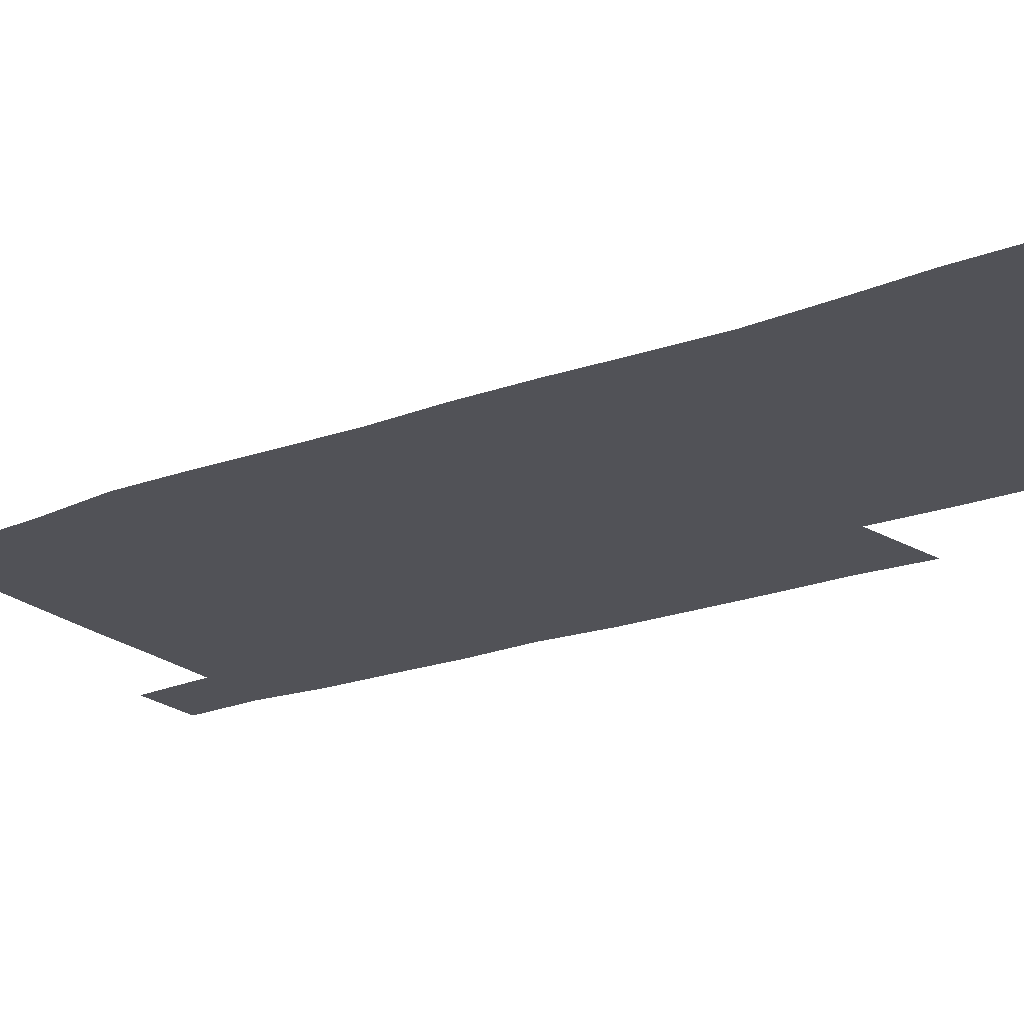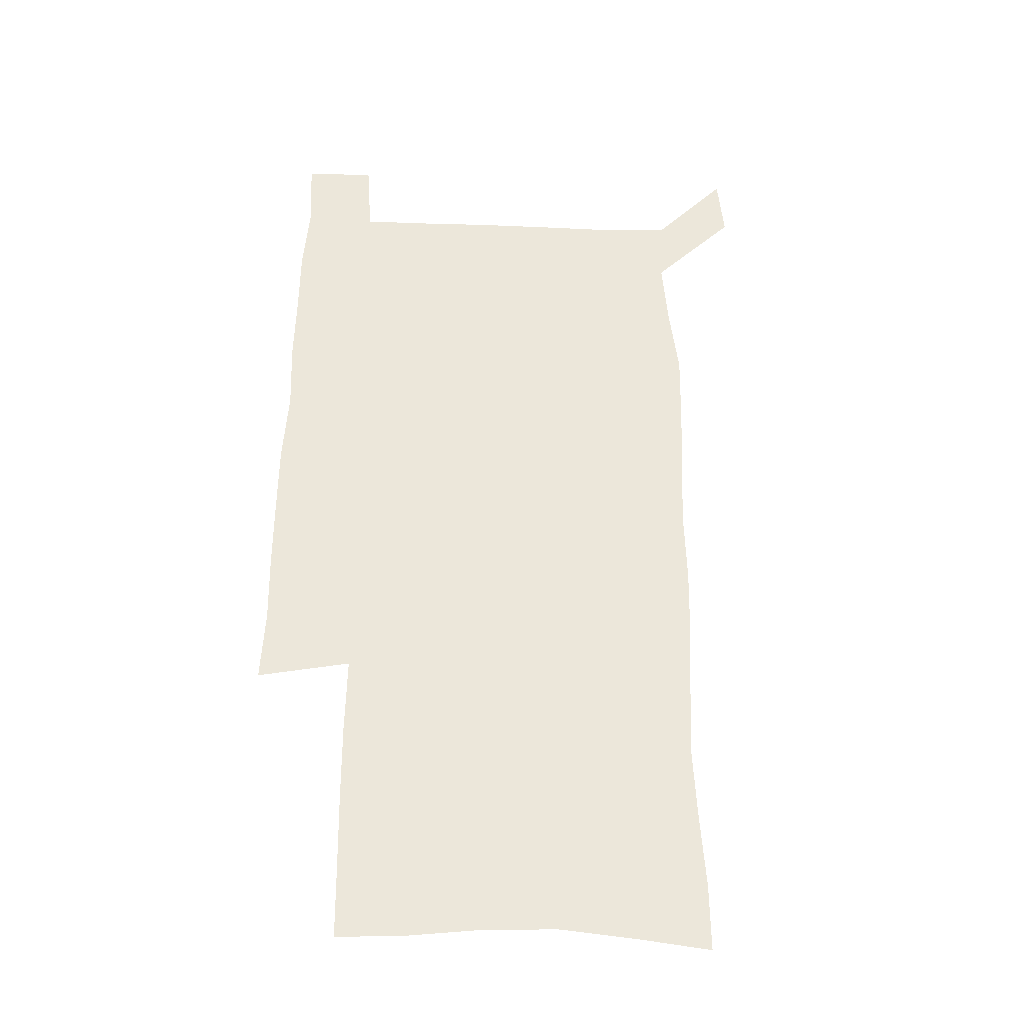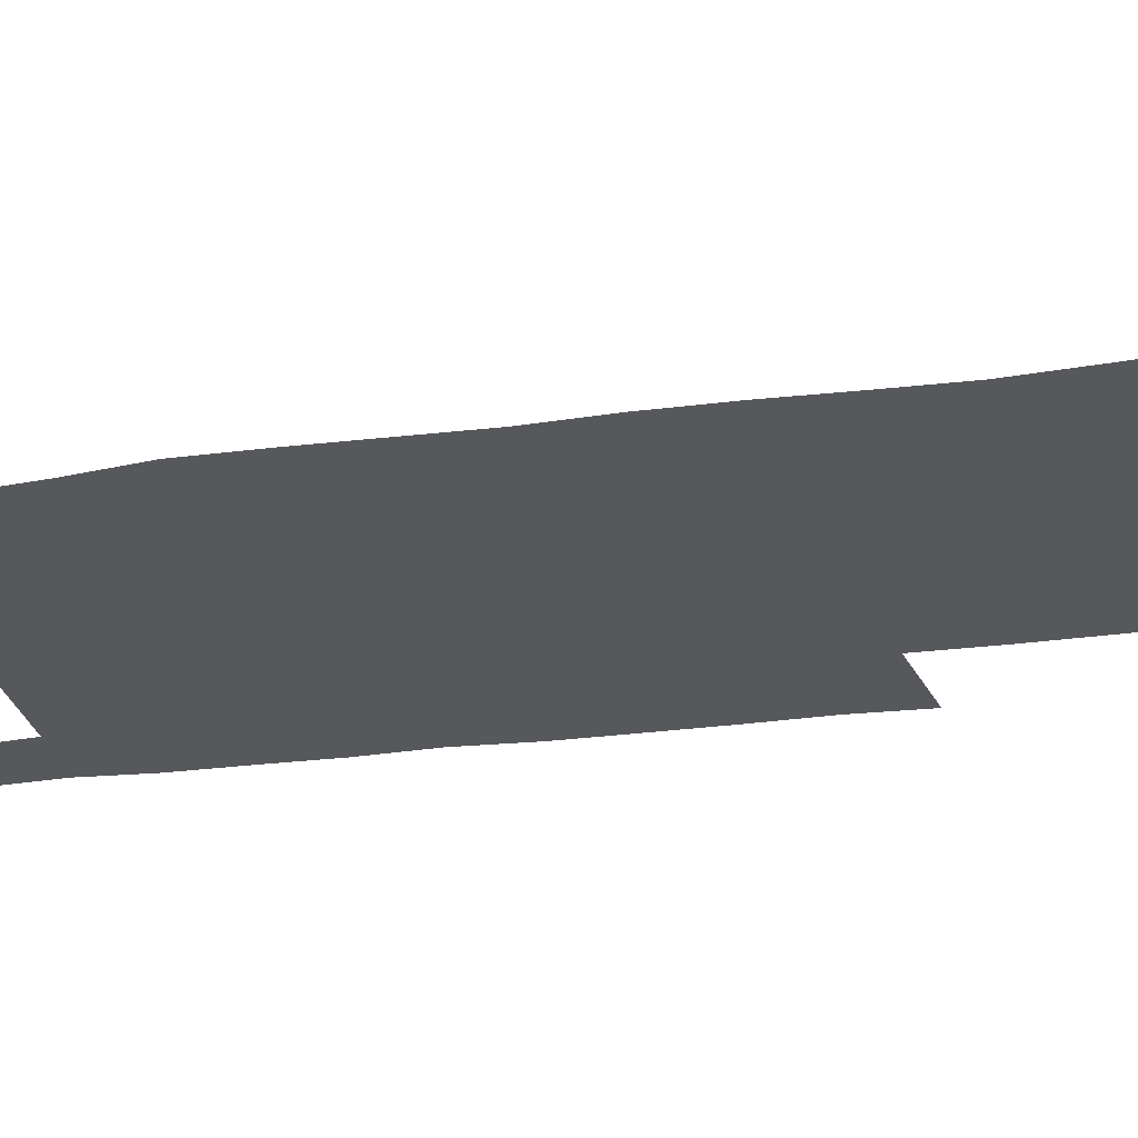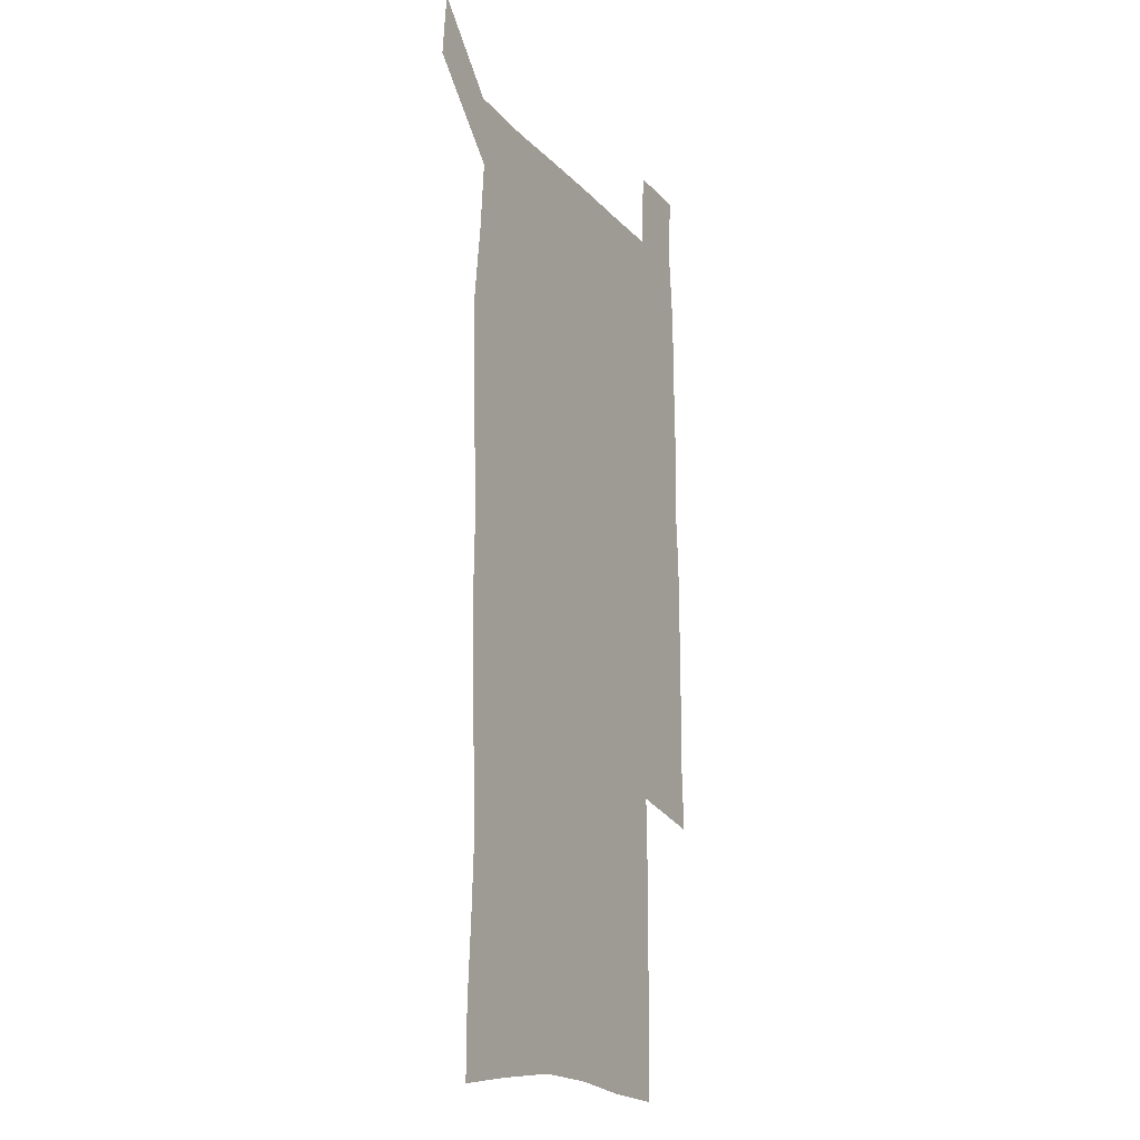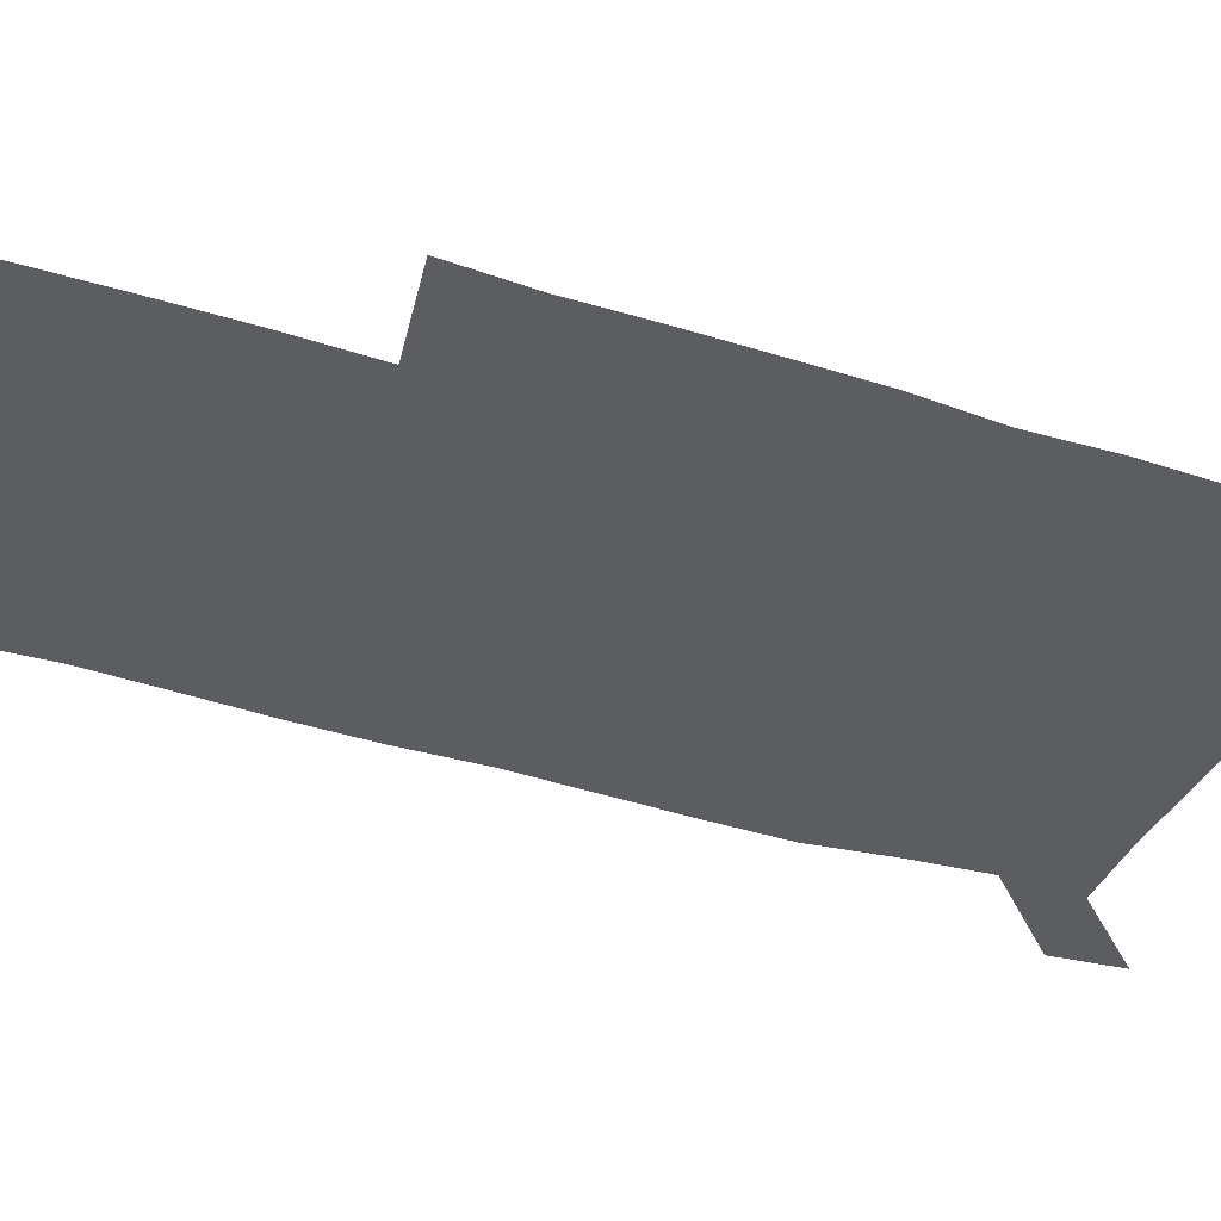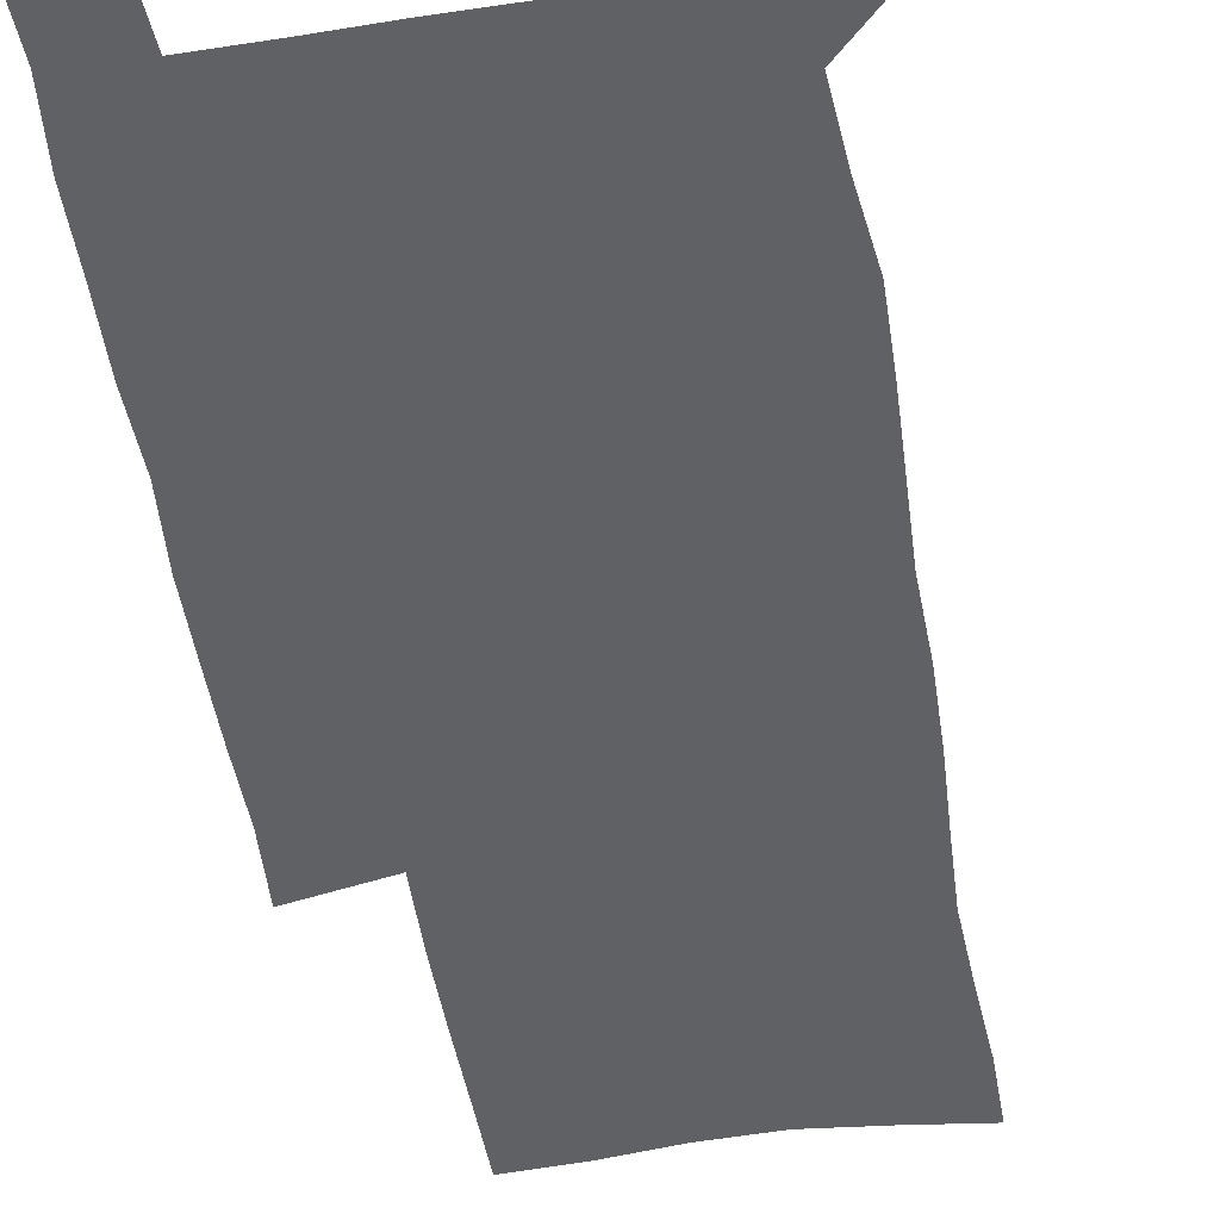
<metadata>
{"format":"obj","ext":"obj","renderer":"f3d","projection":"perspective","resolution":1024,"background":"white","views":[{"elev":-21.5,"azim":-56.0,"up":"+Z"},{"elev":-35.5,"azim":177.3,"up":"+Y"},{"elev":-28.0,"azim":-77.9,"up":"+Z"},{"elev":-17.2,"azim":-62.6,"up":"+Y"},{"elev":-36.3,"azim":67.5,"up":"+Z"},{"elev":-49.8,"azim":-170.3,"up":"+Z"}]}
</metadata>
<code>
v 447.1 573.1 0
v 449.7 600.3 0
v 476.6 174.3 0
v 476.9 202.6 0
v 479 233.3 0
v 480.6 264.5 0
v 479.3 294.6 0
v 477.8 324.9 0
v 477.2 355.7 0
v 478.1 387.4 0
v 476.9 418 0
v 475.8 448.7 0
v 475.3 479.2 0
v 479.1 509.9 0
v 481.5 539.8 0
v 480.1 569.2 0
v 506.7 178.4 0
v 513.7 213.6 0
v 514.2 242.7 0
v 514.1 272 0
v 513.4 301.5 0
v 513.1 331.5 0
v 512 361.2 0
v 513.3 391.8 0
v 511.7 421.1 0
v 512.6 451 0
v 513 480.3 0
v 512.4 509.7 0
v 512.7 538.8 0
v 511.5 568 0
v 538.5 181.9 0
v 541.6 214.5 0
v 543.7 246.5 0
v 543.4 274.8 0
v 543.3 304.7 0
v 542.9 334.3 0
v 542.9 364.2 0
v 542.4 393.3 0
v 543 423 0
v 542.8 451.8 0
v 541.8 480.9 0
v 542.9 509.8 0
v 542.4 538.8 0
v 541.2 568.6 0
v 568.6 181.2 0
v 570.5 216.8 0
v 571.1 247.3 0
v 571.3 274.5 0
v 571.8 306.3 0
v 571.6 335.7 0
v 571.4 365.1 0
v 571.4 394.5 0
v 571.4 423.3 0
v 571.4 452.3 0
v 571.9 481.4 0
v 571.9 509.9 0
v 571.9 538.3 0
v 571 568.8 0
v 598.9 178.1 0
v 598.7 214.8 0
v 599.5 244.7 0
v 599.6 276.5 0
v 599.9 305.7 0
v 600.1 334.8 0
v 599.3 365.8 0
v 599.5 394.3 0
v 599.7 423.3 0
v 600.2 452.2 0
v 600.1 481.4 0
v 600.3 509.9 0
v 600.6 538.8 0
v 600.8 568.5 0
v 628.7 176.8 0
v 629 209.1 0
v 629.4 240.3 0
v 629.5 272.2 0
v 628.7 304.3 0
v 629.2 333.5 0
v 628.7 363.5 0
v 628.6 392.9 0
v 630 421.9 0
v 629.6 451.7 0
v 630.2 481 0
v 631.2 510.4 0
v 630.1 539.6 0
v 630.3 568.6 0
v 632.5 601.7 0
v 667.7 297.3 0
v 666 327.6 0
v 666.3 357.6 0
v 666.1 387.9 0
v 665.8 418.4 0
v 663.5 449.8 0
v 664.5 480.3 0
v 663.7 510.7 0
v 663.4 540.8 0
v 660.7 570.4 0
v 662 601.4 0
f 15 16 1
f 1 16 2
f 3 17 4
f 17 18 4
f 4 18 5
f 18 19 5
f 5 19 6
f 19 20 6
f 6 20 7
f 20 21 7
f 7 21 8
f 21 22 8
f 8 22 9
f 22 23 9
f 9 23 10
f 23 24 10
f 10 24 11
f 24 25 11
f 11 25 12
f 25 26 12
f 12 26 13
f 26 27 13
f 13 27 14
f 27 28 14
f 14 28 15
f 28 29 15
f 15 29 16
f 29 30 16
f 17 31 18
f 31 32 18
f 18 32 19
f 32 33 19
f 19 33 20
f 33 34 20
f 20 34 21
f 34 35 21
f 21 35 22
f 35 36 22
f 22 36 23
f 36 37 23
f 23 37 24
f 37 38 24
f 24 38 25
f 38 39 25
f 25 39 26
f 39 40 26
f 26 40 27
f 40 41 27
f 27 41 28
f 41 42 28
f 28 42 29
f 42 43 29
f 29 43 30
f 43 44 30
f 31 45 32
f 45 46 32
f 32 46 33
f 46 47 33
f 33 47 34
f 47 48 34
f 34 48 35
f 48 49 35
f 35 49 36
f 49 50 36
f 36 50 37
f 50 51 37
f 37 51 38
f 51 52 38
f 38 52 39
f 52 53 39
f 39 53 40
f 53 54 40
f 40 54 41
f 54 55 41
f 41 55 42
f 55 56 42
f 42 56 43
f 56 57 43
f 43 57 44
f 57 58 44
f 45 59 46
f 59 60 46
f 46 60 47
f 60 61 47
f 47 61 48
f 61 62 48
f 48 62 49
f 62 63 49
f 49 63 50
f 63 64 50
f 50 64 51
f 64 65 51
f 51 65 52
f 65 66 52
f 52 66 53
f 66 67 53
f 53 67 54
f 67 68 54
f 54 68 55
f 68 69 55
f 55 69 56
f 69 70 56
f 56 70 57
f 70 71 57
f 57 71 58
f 71 72 58
f 59 73 60
f 73 74 60
f 60 74 61
f 74 75 61
f 61 75 62
f 75 76 62
f 62 76 63
f 76 77 63
f 63 77 64
f 77 78 64
f 64 78 65
f 78 79 65
f 65 79 66
f 79 80 66
f 66 80 67
f 80 81 67
f 67 81 68
f 81 82 68
f 68 82 69
f 82 83 69
f 69 83 70
f 83 84 70
f 70 84 71
f 84 85 71
f 71 85 72
f 85 86 72
f 77 88 78
f 88 89 78
f 78 89 79
f 89 90 79
f 79 90 80
f 90 91 80
f 80 91 81
f 91 92 81
f 81 92 82
f 92 93 82
f 82 93 83
f 93 94 83
f 83 94 84
f 94 95 84
f 84 95 85
f 95 96 85
f 85 96 86
f 96 97 86
f 86 97 87
f 97 98 87

</code>
